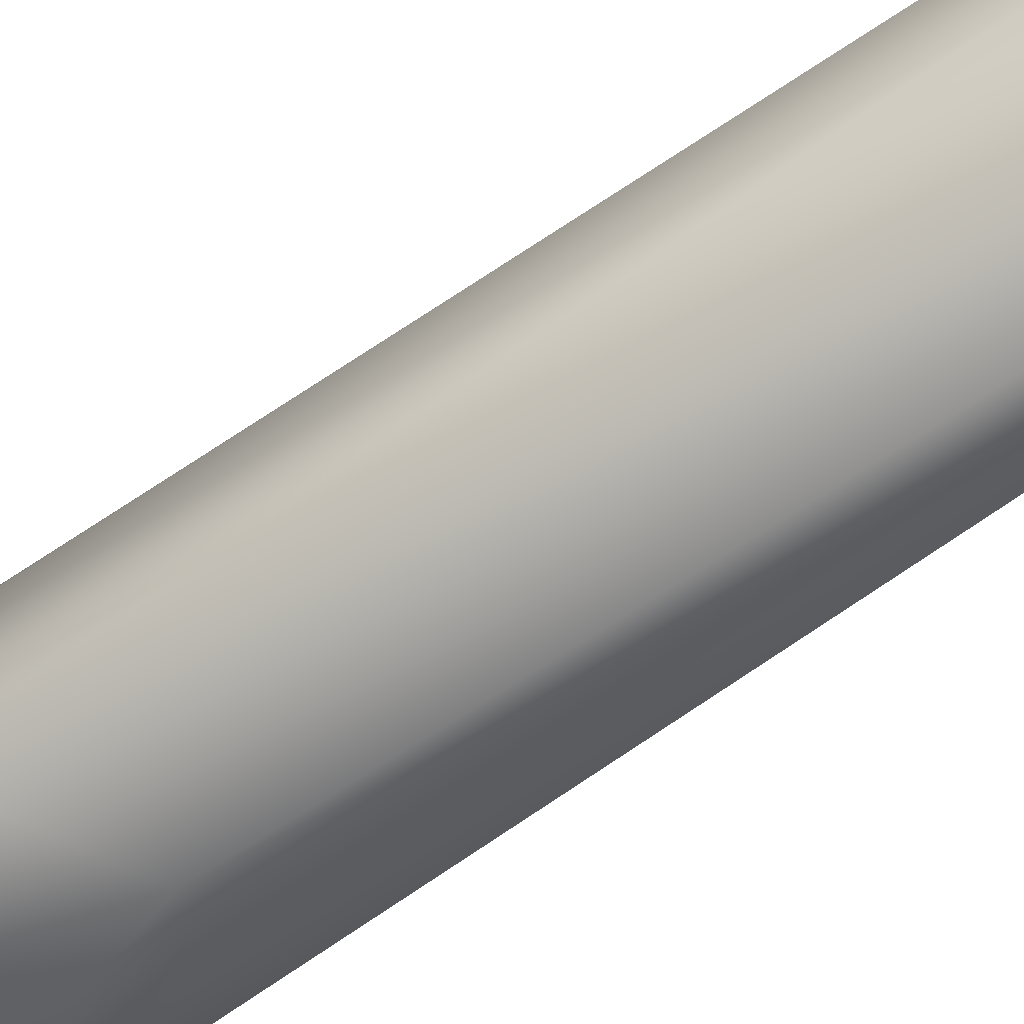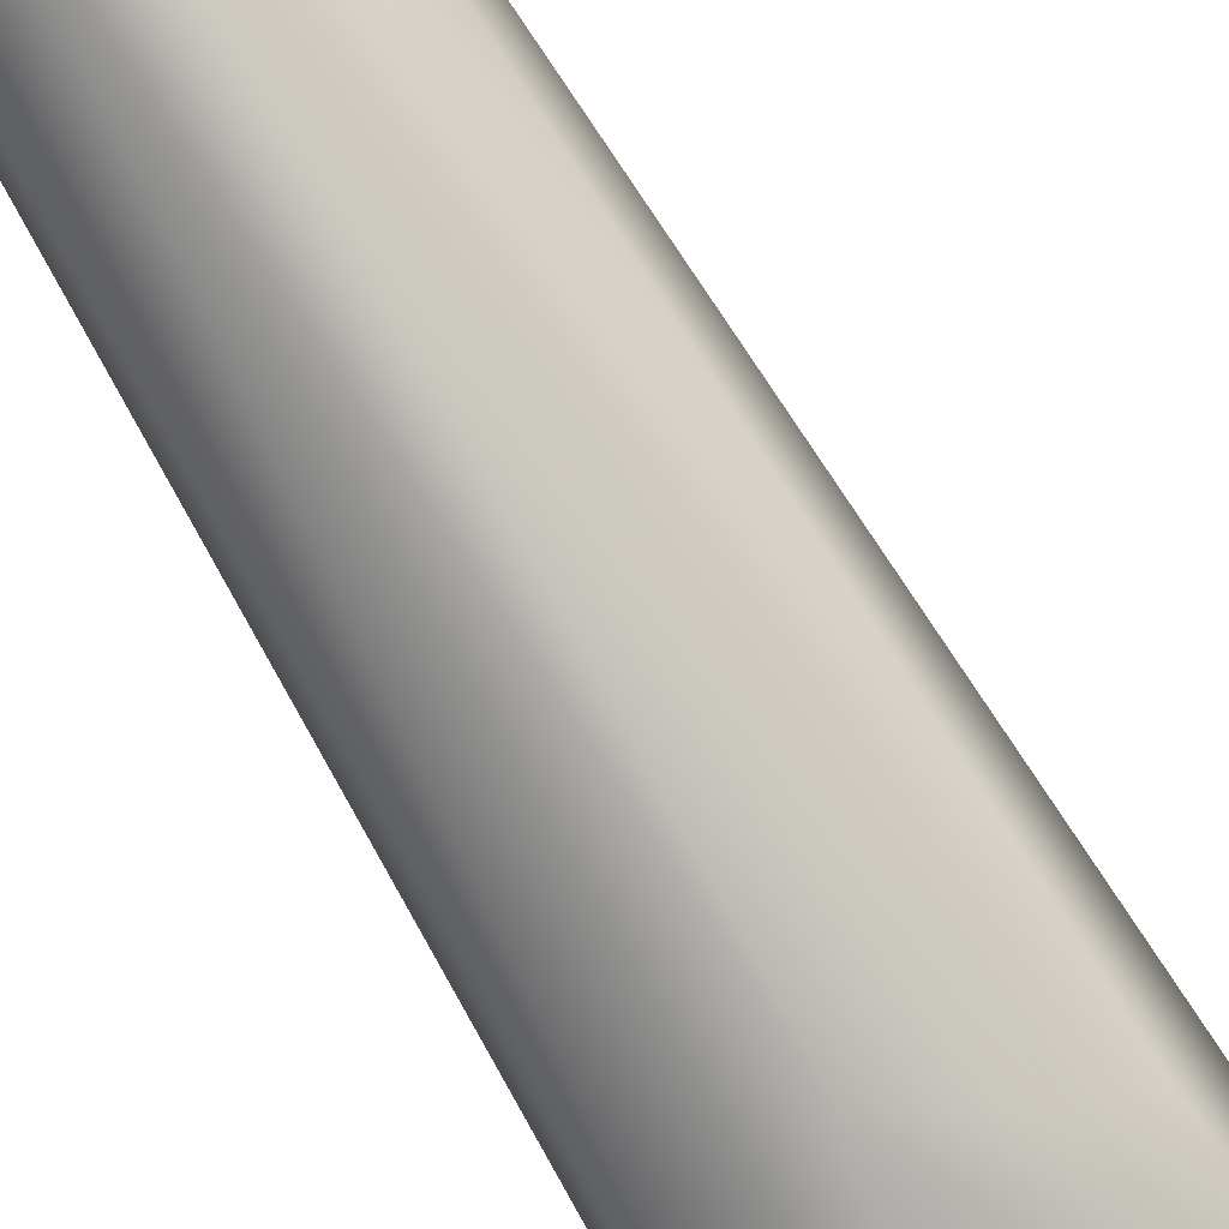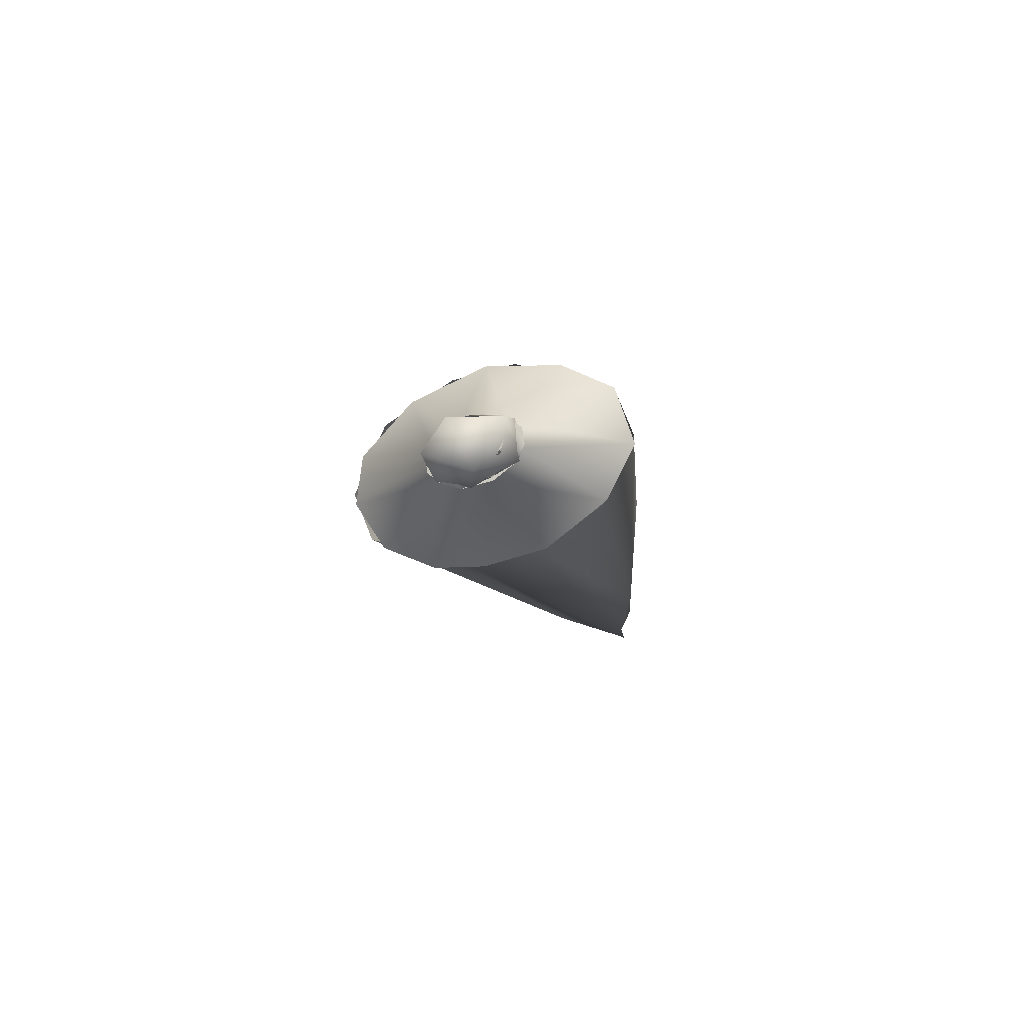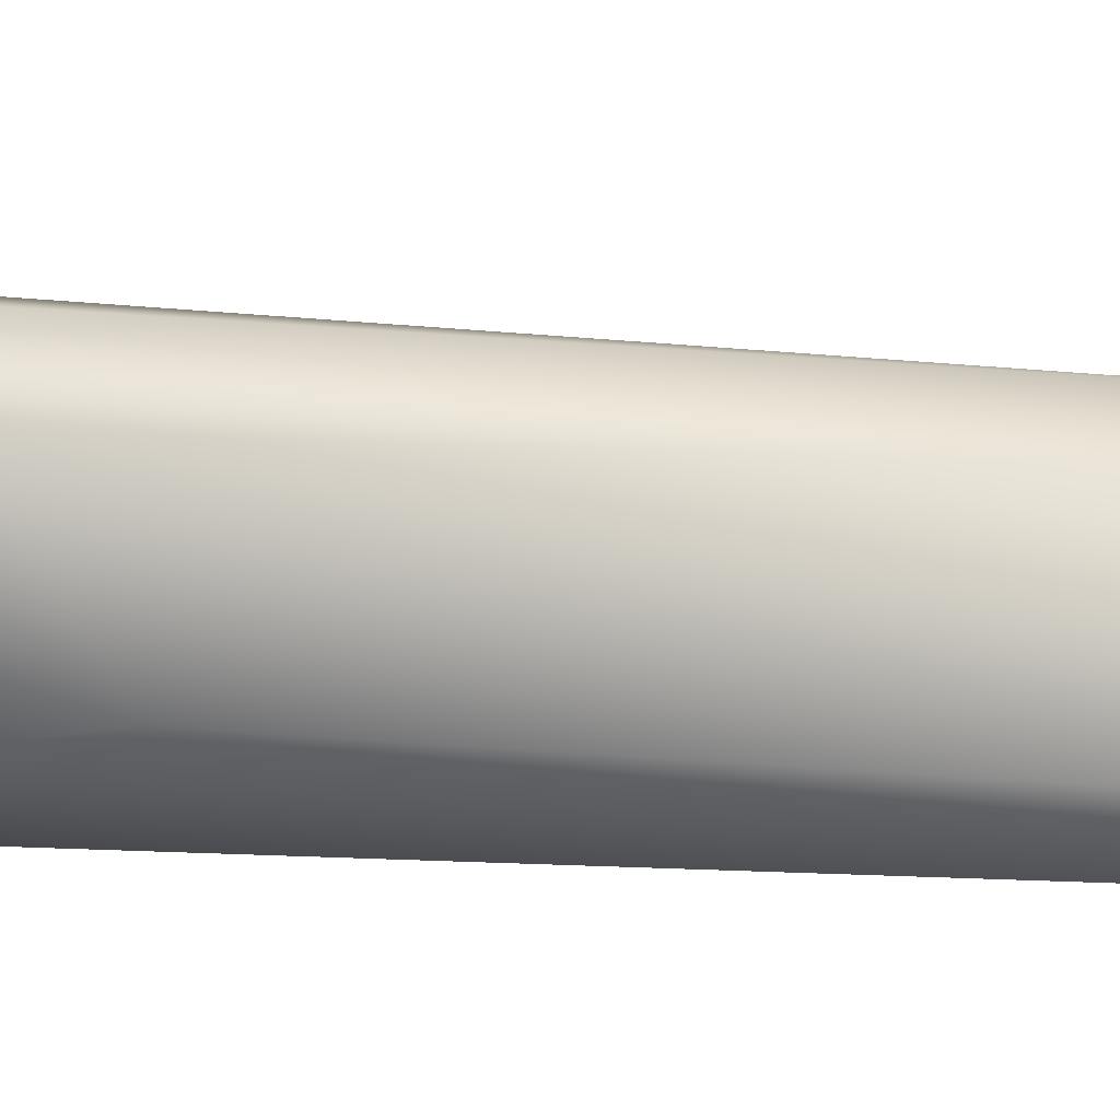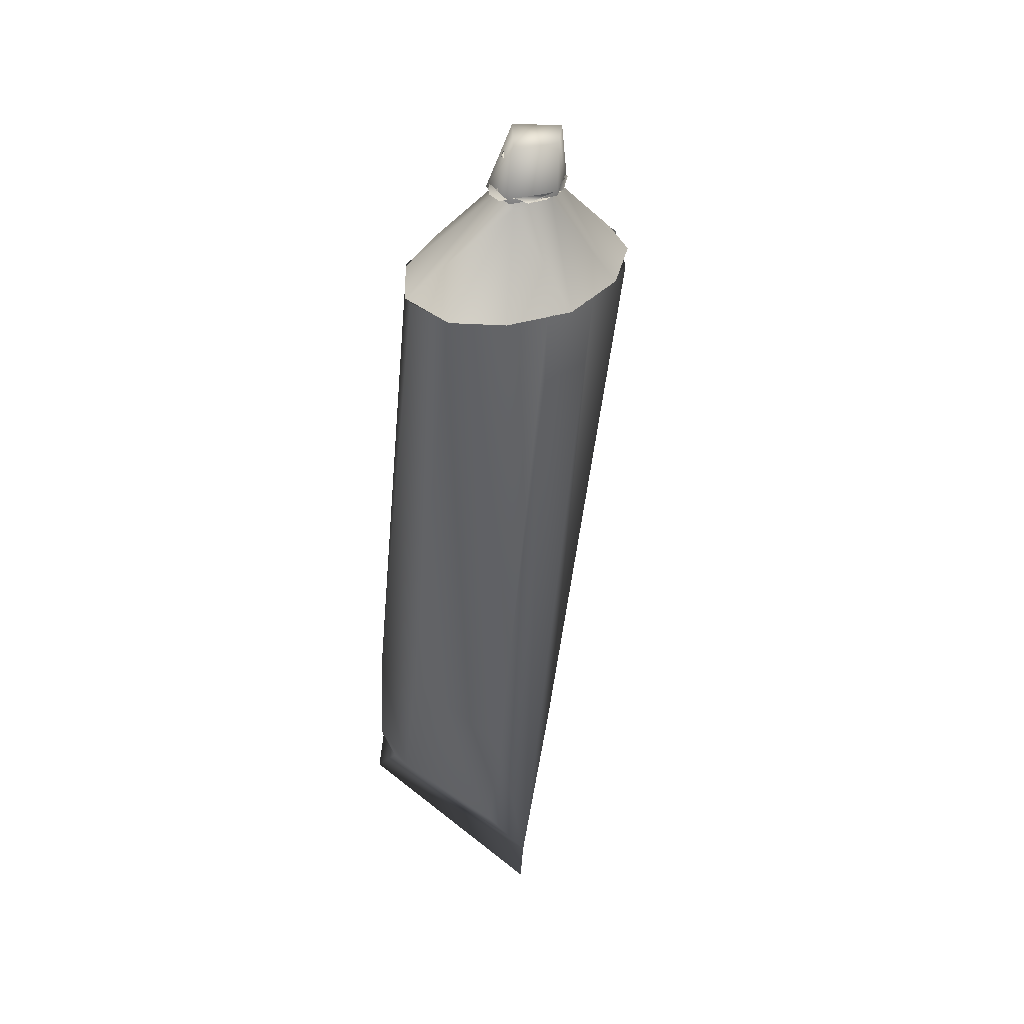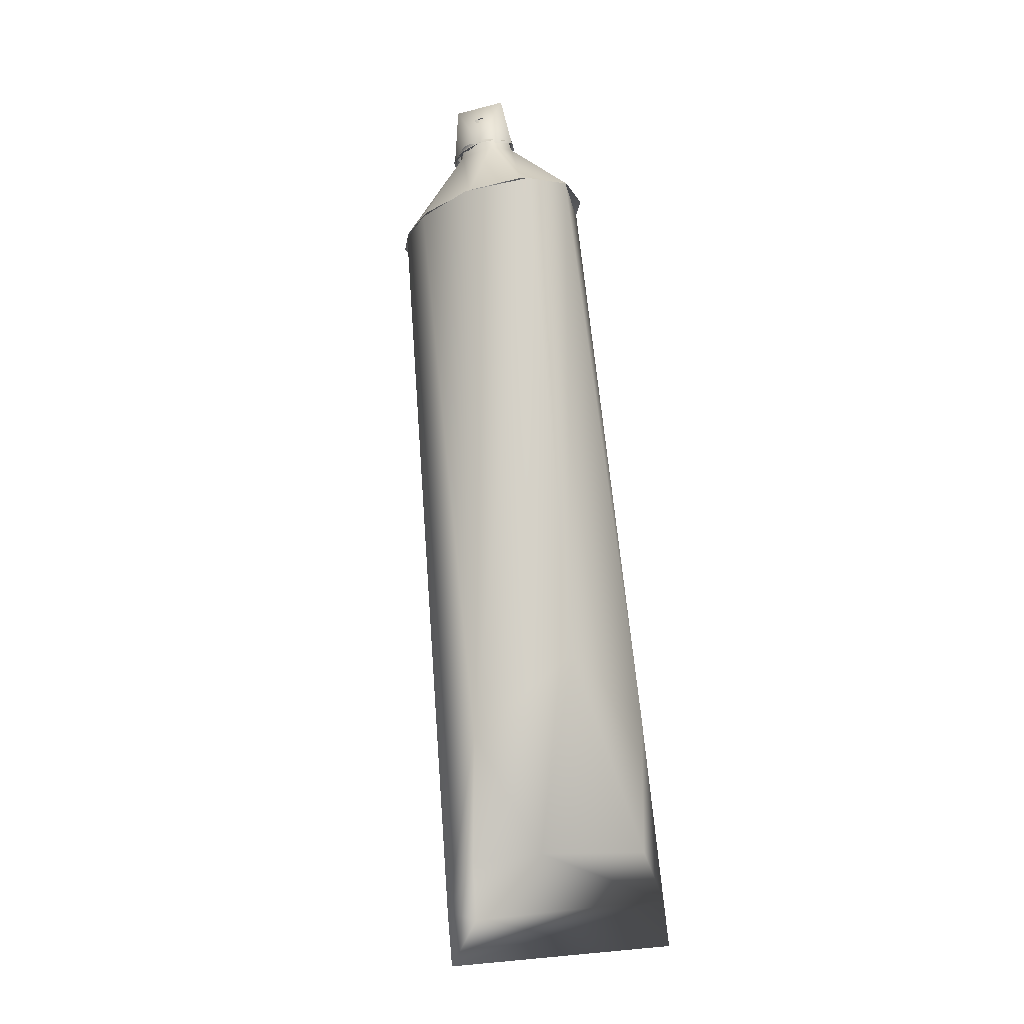
<metadata>
{"format":"obj","ext":"obj","renderer":"f3d","projection":"perspective","resolution":1024,"background":"white","views":[{"elev":-52.2,"azim":122.1,"up":"+Z"},{"elev":-78.4,"azim":-148.8,"up":"+Z"},{"elev":78.6,"azim":71.5,"up":"+Y"},{"elev":-53.2,"azim":78.1,"up":"+Z"},{"elev":46.4,"azim":-138.0,"up":"+Y"},{"elev":-5.7,"azim":154.0,"up":"+Y"}]}
</metadata>
<code>
o Toothpaste_and_Brush_OBJ.002
v 3.762 -19.59 1.729
v -3.87 -18.1 2.047
v -5.121 -19.42 1.617
v 2.764 -18.06 1.843
v 3.755 -17.76 2.129
v 2.938 -11.44 1.664
v 2.356 9.265 3.844
v 3.012 8.813 6.428
v -0.4084 -8.56 0.4243
v -3.971 -10.85 1.581
v -1.154 9.597 2.255
v -0.5676 -9.623 6.711
v 2.918 -11.53 4.789
v 0.8032 8.007 11.39
v -0.8332 8.023 11.48
v -5.039 -17.72 1.86
v -3.785 -15.86 1.123
v 0.7507 -15.68 0.682
v 3.071 -16 1.453
v 2.516 -16.58 3.397
v -1.986 -16.18 3.963
v -4.299 -16.16 3.142
v -4.007 -11.81 4.549
v -1.209 11.96 7.137
v -0.9929 12.07 6.445
v -1.111 11.78 8.133
v -0.2689 12.17 5.787
v 0.2449 12.15 5.872
v -0.7249 12.33 6.114
v 0.05477 11.62 9.035
v -0.6355 11.68 8.909
v 0.534 11.66 8.73
v -1.202 12.13 7.319
v 0.6924 12.07 6.259
v 0.9249 12.12 7.18
v 0.5775 12.29 6.245
v 0.9111 11.76 8.188
v 0.686 11.9 8.276
v -0.1592 11.83 9.004
v -0.8699 11.93 8.485
v 0.3884 11.64 8.875
v -0.1713 13.49 9.094
v -0.5275 11.64 8.977
v -1.26 11.88 7.632
v -0.9675 13.68 8.025
v -0.6247 12.16 5.893
v -0.3807 13.95 6.397
v 0.7009 12.09 6.193
v 0.9117 13.7 7.752
v -0.7738 13.23 7.006
v -0.8974 13.11 7.587
v -0.5526 13.28 6.654
v 0.2202 12.94 8.671
v 0.492 12.96 8.389
v -0.1047 12.91 8.766
v 0.24 12.64 8.632
v -0.7901 12.74 8.139
v -0.7586 12.94 6.976
v 0.802 9.558 2.224
v 0.2833 11.88 5.964
v 2.255 9.281 3.705
v 2.938 8.52 8.125
v 3.067 8.856 6.041
v 0.9417 11.68 7.179
v 1.218 8.06 11.09
v 2.426 8.28 9.699
v 0.3625 11.41 8.689
v -0.5077 7.999 11.54
v -0.6526 11.46 8.621
v -1.964 8.16 10.82
v -3.131 8.538 8.706
v -3.409 8.977 5.993
v -1.138 11.64 7.517
v -0.6883 11.91 6.056
v -2.546 9.378 3.64
v -0.3256 13.32 6.409
v 0.5197 13.23 6.83
v 0.08612 12.91 8.773
v -0.6391 12.97 8.471
v -0.9079 13.13 7.561
v -3.134 9.154 5.066
v 2.795 8.452 8.572
v 0.5073 9.584 2.167
v -2.695 8.342 9.794
v 1.001 11.92 7.168
v 0.9784 11.79 7.888
v -0.2475 13.32 6.466
v 0.08325 13.29 6.463
v 0.3789 13.27 6.665
v 0.6449 13.16 7.13
v -0.4213 12.94 8.665
v -0.749 12.99 8.283
v -0.08686 13.03 6.391
v 0.6533 12.89 7.103
v 0.6908 13.04 7.856
v -1.198 9.597 2.248
v 0.708 13.05 7.865
v -3.35 8.793 7.211
f 1 2 3
f 1 4 5
f 6 7 8 5
f 9 10 11
f 12 13 14
f 12 14 15
f 16 17 18
f 4 19 5
f 2 20 21
f 2 22 16
f 17 10 9
f 18 6 19
f 20 13 12
f 21 23 22
f 24 25 26
f 27 28 29
f 30 31 32
f 25 29 33
f 34 35 36
f 37 35 34
f 37 38 35
f 32 38 37
f 31 39 32
f 26 40 31
f 41 42 43
f 44 43 45
f 46 44 47
f 48 47 49
f 50 51 52
f 53 54 55
f 55 56 57
f 51 57 58
f 59 60 61
f 62 63 64
f 65 66 67
f 65 67 68
f 68 69 70
f 71 70 69
f 72 73 74
f 72 74 75
f 59 74 60
f 66 64 67
f 60 76 77
f 67 78 69
f 73 79 80
f 3 2 16
f 1 5 2
f 1 16 4
f 1 3 16
f 11 10 81
f 14 13 82
f 7 6 83
f 84 23 15
f 81 10 16
f 9 11 83
f 9 83 6
f 82 13 5
f 12 15 23
f 9 18 17
f 4 16 18
f 4 18 19
f 2 5 20
f 2 21 22
f 17 16 10
f 12 21 20
f 18 9 6
f 19 6 5
f 20 5 13
f 21 12 23
f 22 23 16
f 85 37 34
f 26 25 33
f 28 36 29
f 28 34 36
f 32 39 38
f 31 40 39
f 26 33 40
f 86 48 49
f 86 49 41
f 46 47 48
f 45 43 42
f 47 44 45
f 41 49 42
f 87 52 88
f 89 88 90
f 91 55 92
f 52 51 58
f 52 58 93
f 88 52 93
f 88 93 94
f 90 88 94
f 95 90 94
f 95 94 56
f 54 95 56
f 55 54 56
f 92 55 57
f 51 92 57
f 61 60 64
f 63 61 64
f 62 64 66
f 68 67 69
f 71 69 73
f 71 73 72
f 96 75 74
f 59 96 74
f 74 73 80
f 74 80 76
f 60 74 76
f 64 60 77
f 64 77 97
f 67 64 97
f 67 97 78
f 69 78 79
f 73 69 79
f 23 84 98 16
f 8 82 5
f 98 81 16
f 45 42 49
f 47 45 49

</code>
